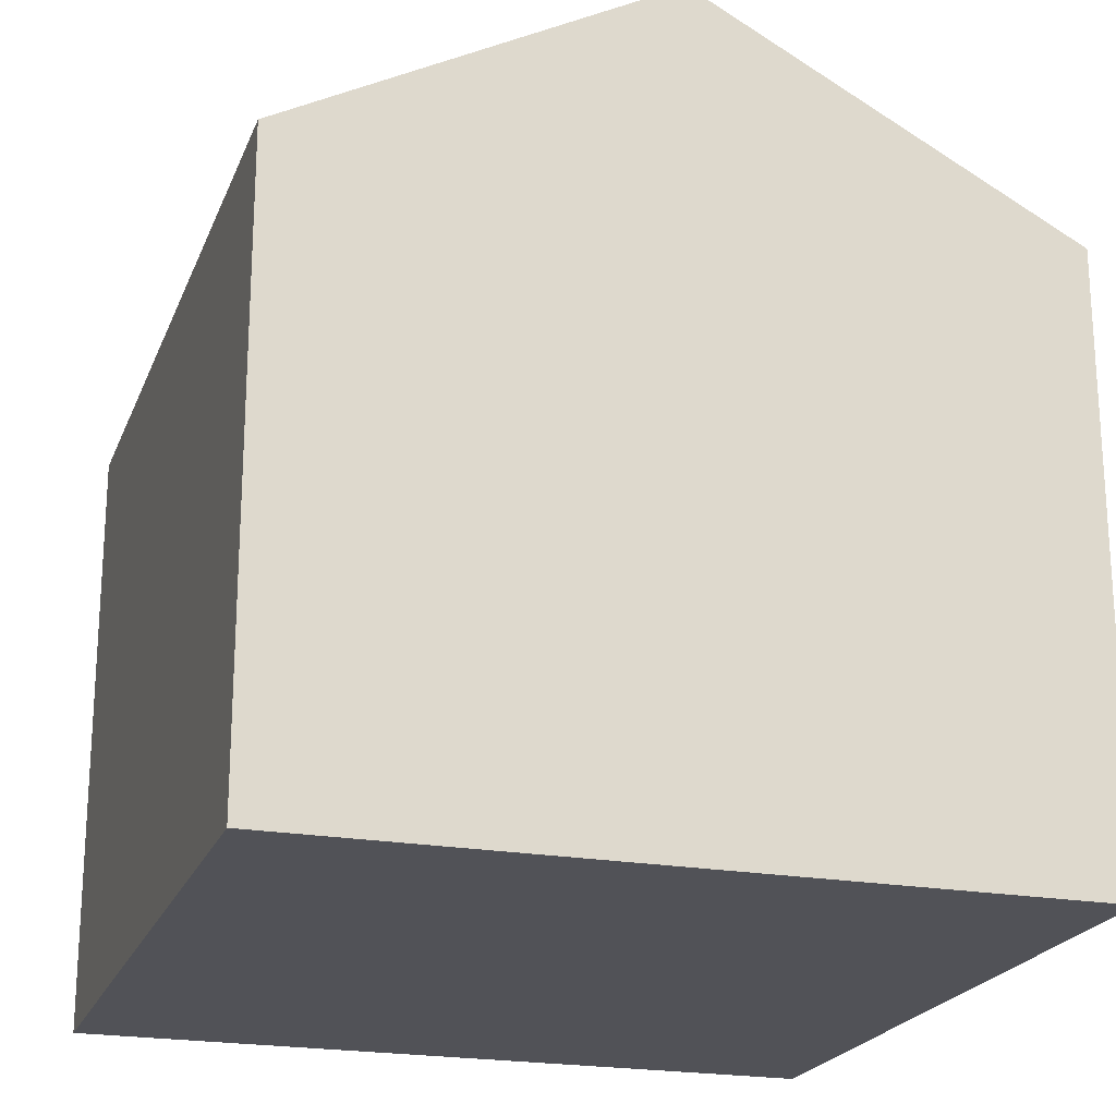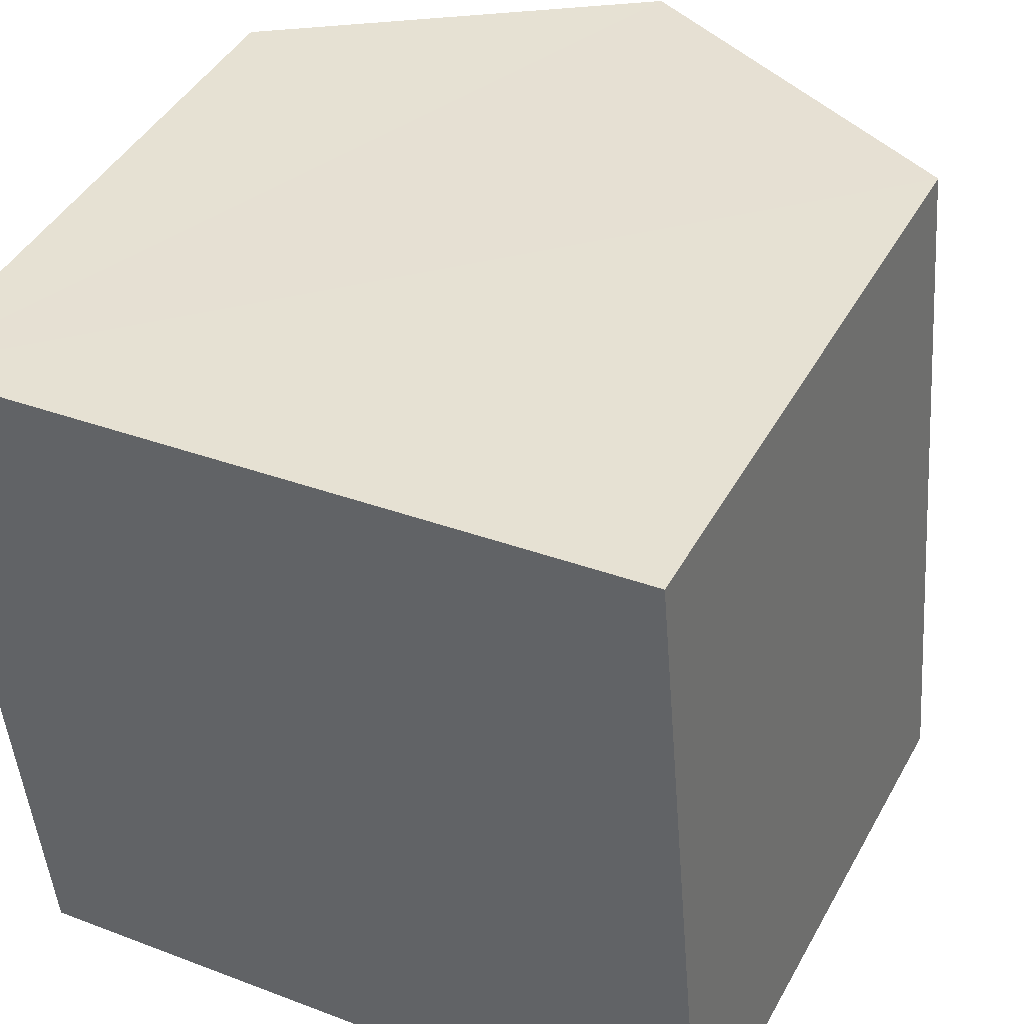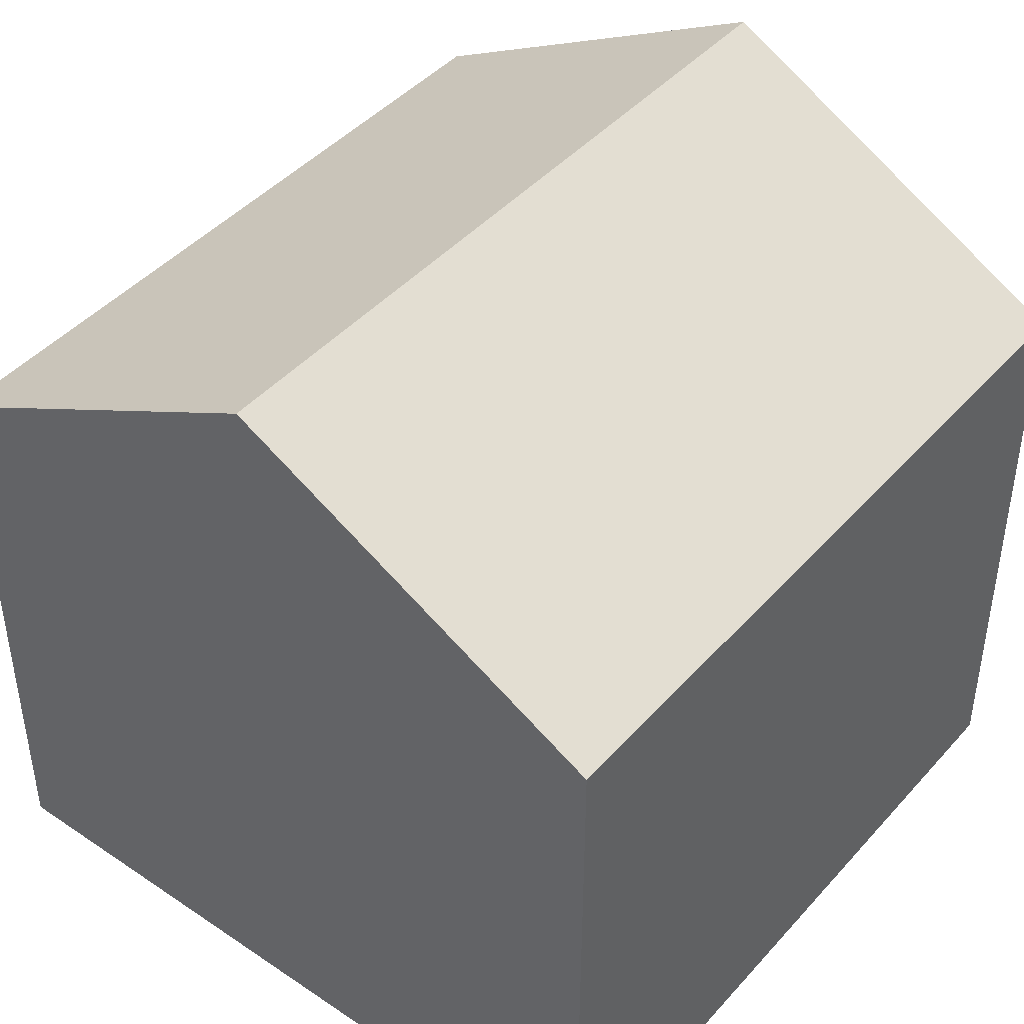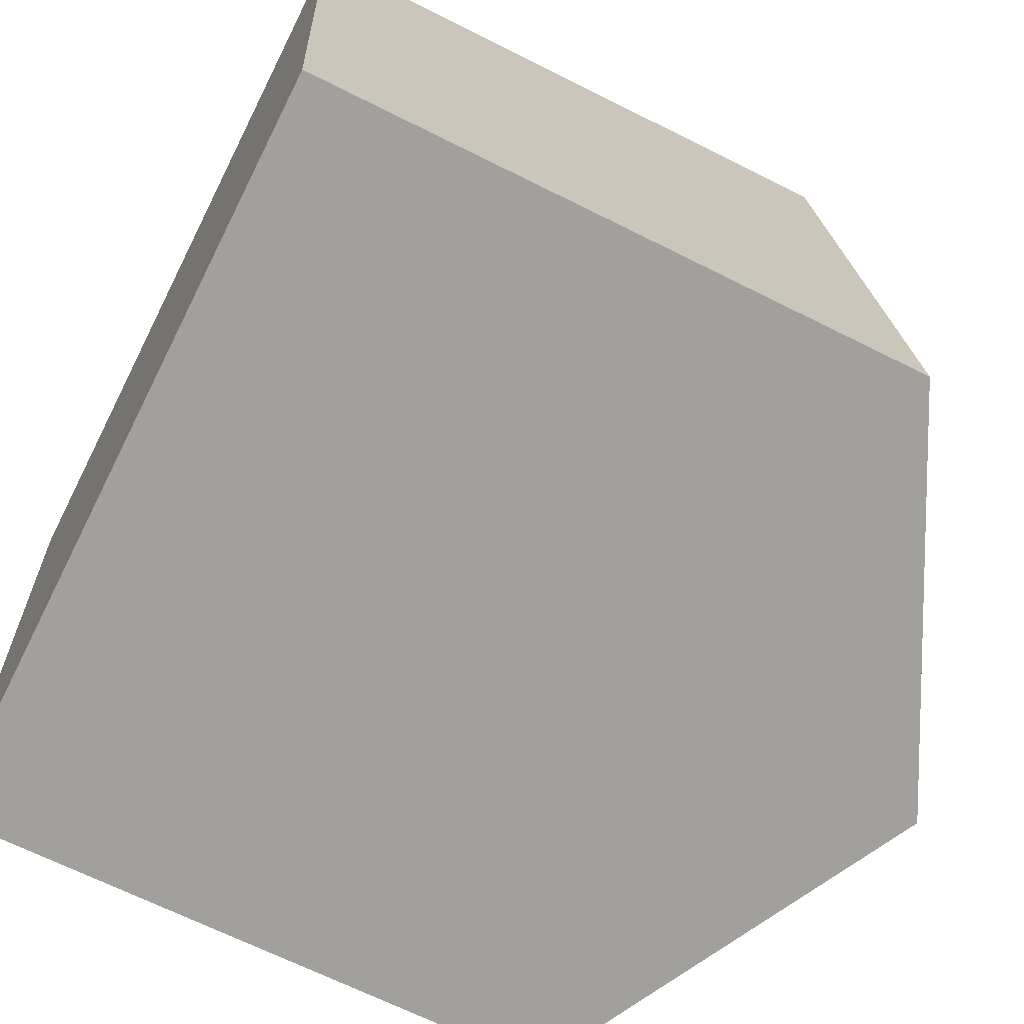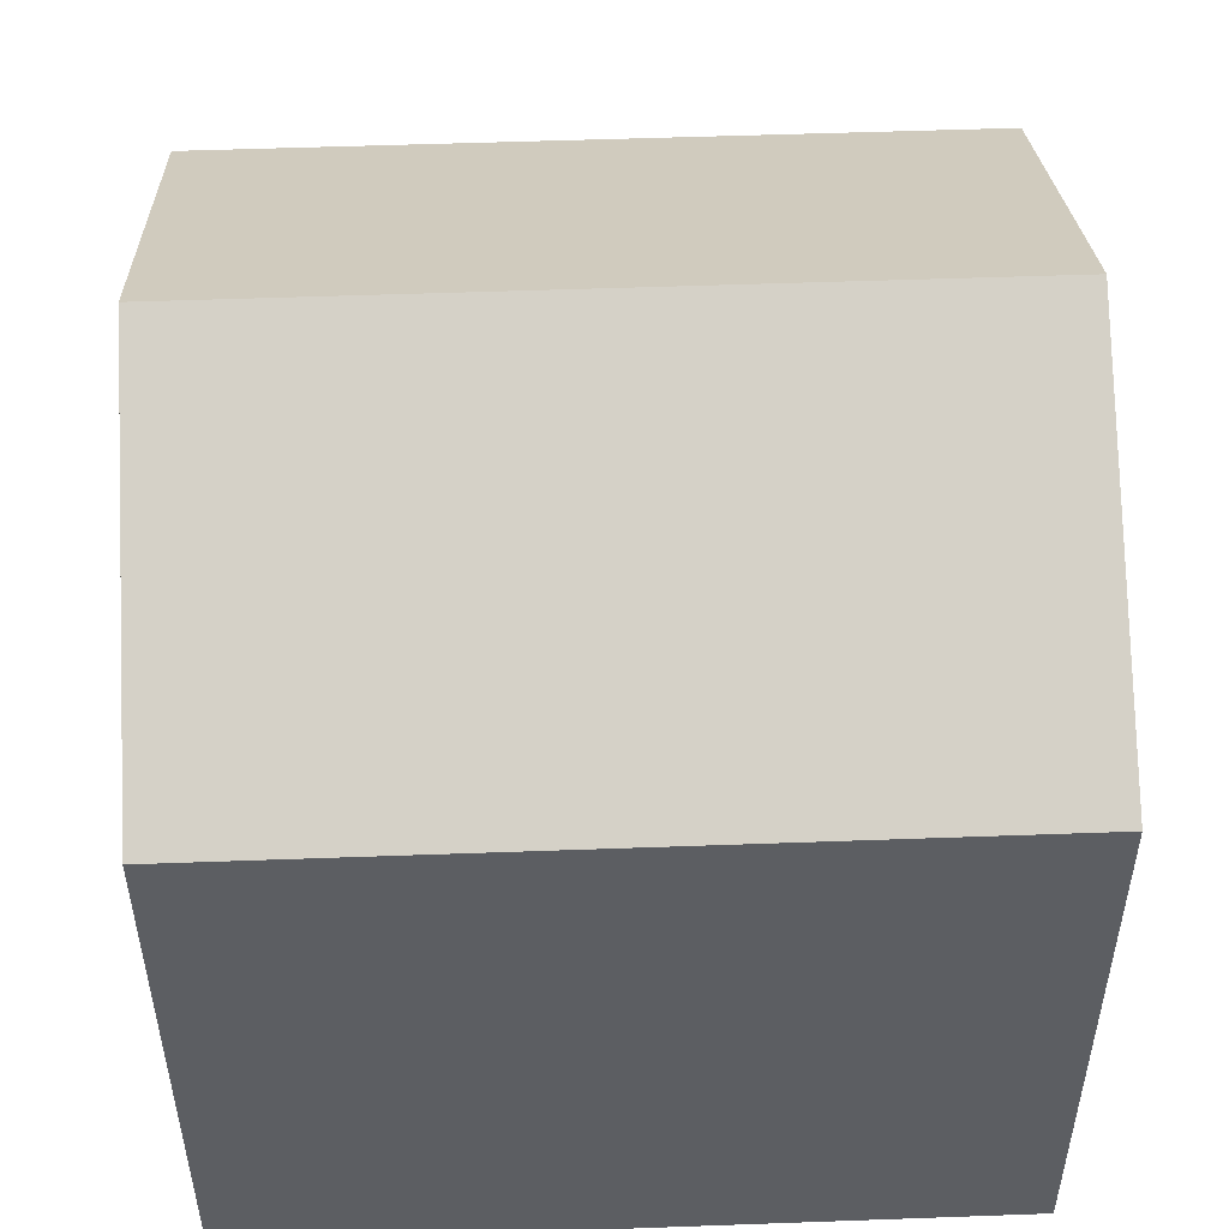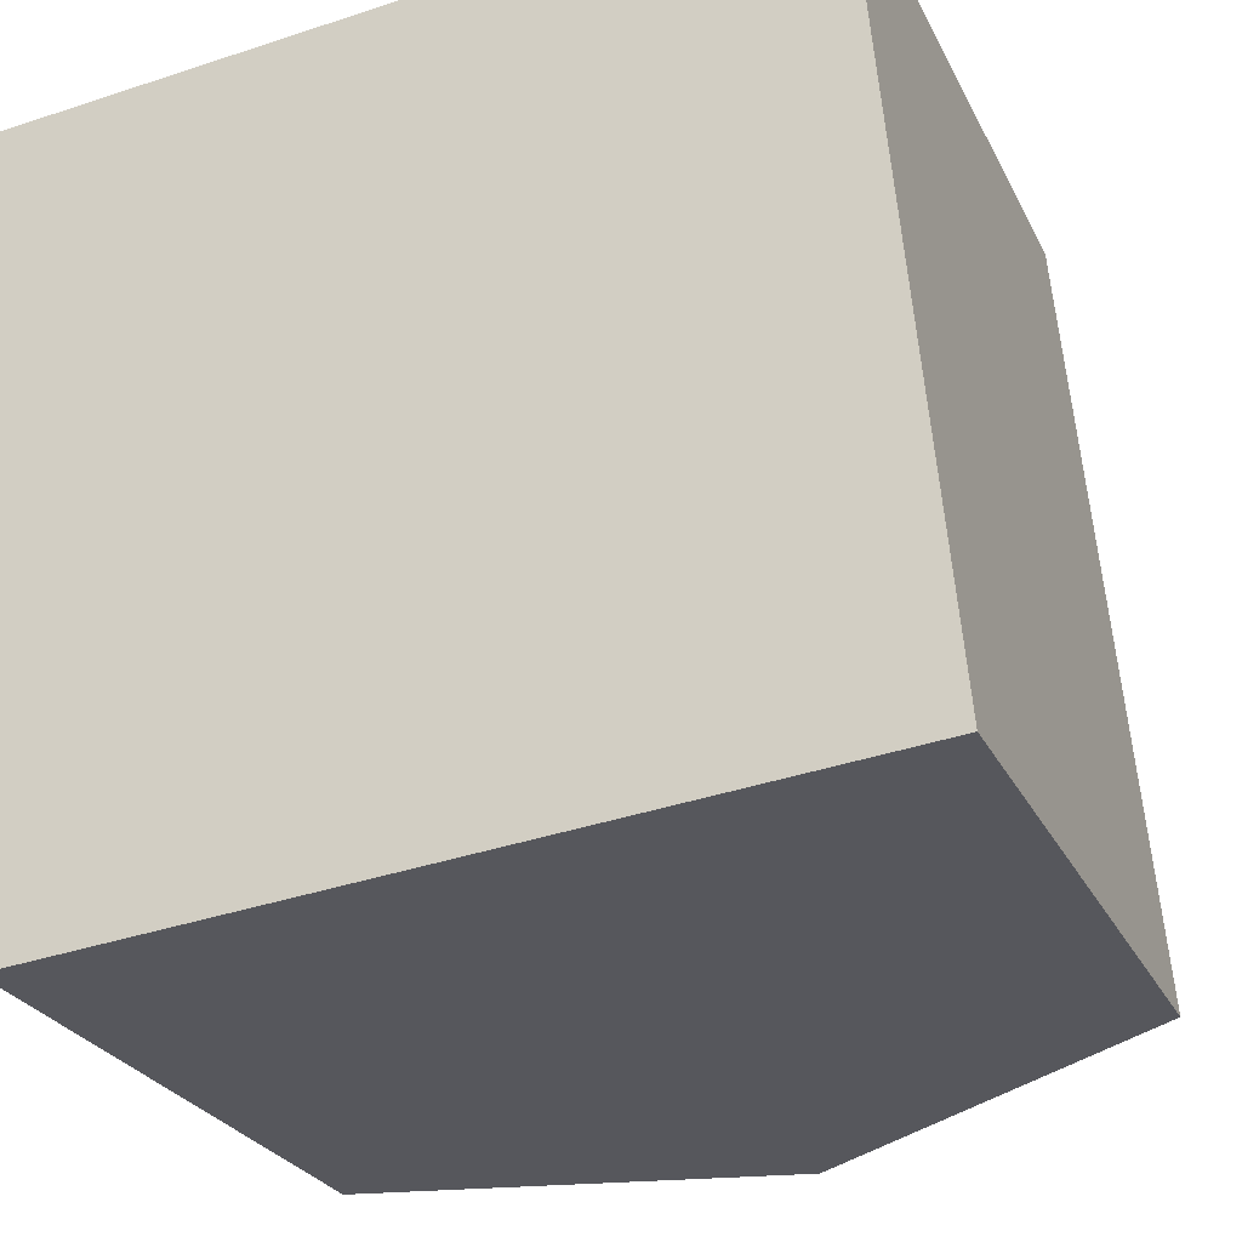
<metadata>
{"format":"obj","ext":"obj","renderer":"f3d","projection":"perspective","resolution":1024,"background":"white","views":[{"elev":-21.5,"azim":-22.7,"up":"+Y"},{"elev":43.8,"azim":27.3,"up":"+Z"},{"elev":44.1,"azim":33.2,"up":"+Y"},{"elev":-66.7,"azim":63.2,"up":"+Z"},{"elev":51.8,"azim":82.6,"up":"+Y"},{"elev":-26.4,"azim":21.5,"up":"+Z"}]}
</metadata>
<code>
v  1.29 11.52 -14.33
v  7.18 15.36 0.646
v  8.47 15.36 -13.68
v  0 11.52 7.052e-16
v  15.65 11.52 -13.03
v  14.36 11.52 1.293
v  1.29 8.772e-16 -14.33
v  0 0 0
v  14.36 -7.917e-17 1.293
v  7.18 -3.956e-17 0.646
v  15.65 7.98e-16 -13.03
v  8.47 8.377e-16 -13.68
g defaultobject
f 1 2 3
f 2 1 4
f 2 5 3
f 5 2 6
f 7 4 1
f 4 7 8
f 8 2 4
f 2 8 6
f 6 8 9
f 9 8 10
f 9 5 6
f 5 9 11
f 5 1 3
f 1 5 7
f 7 5 12
f 12 5 11
f 10 11 9
f 11 10 8
f 11 8 7
f 11 7 12

</code>
